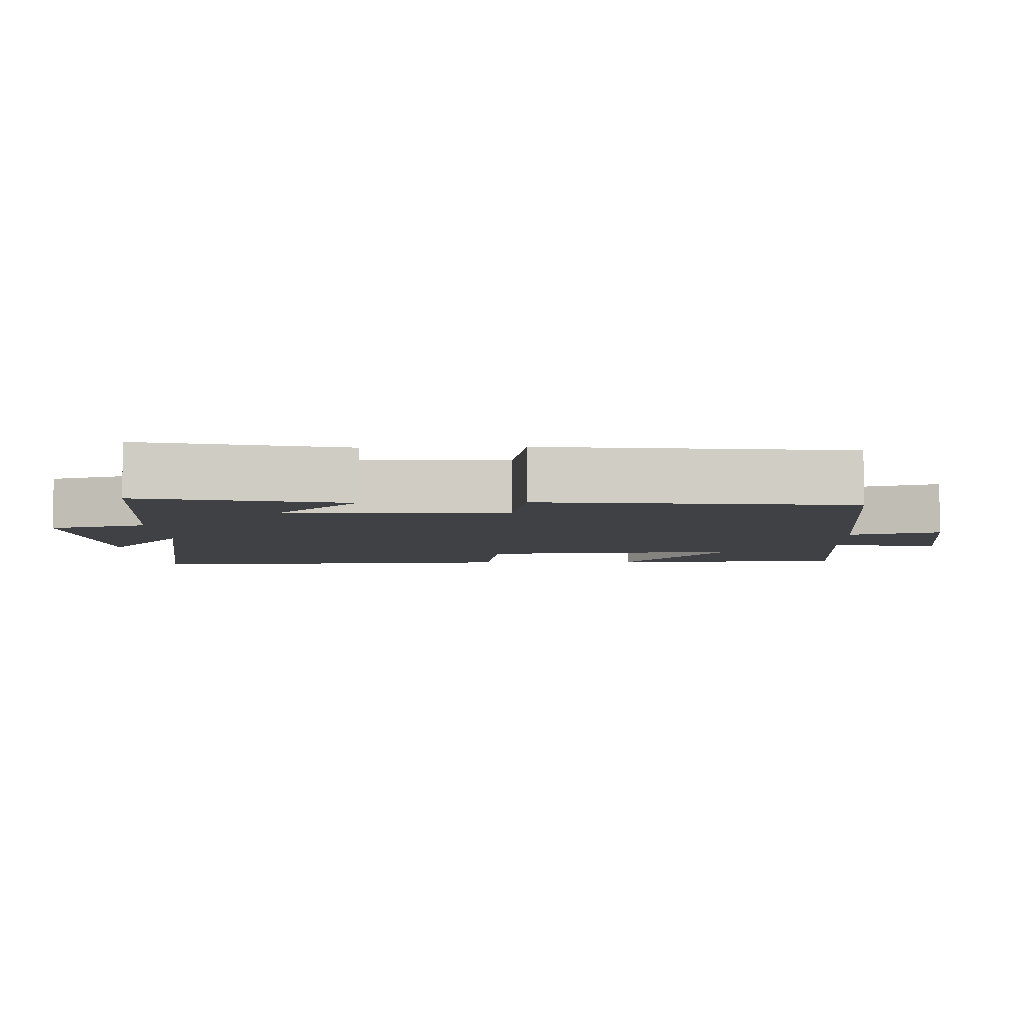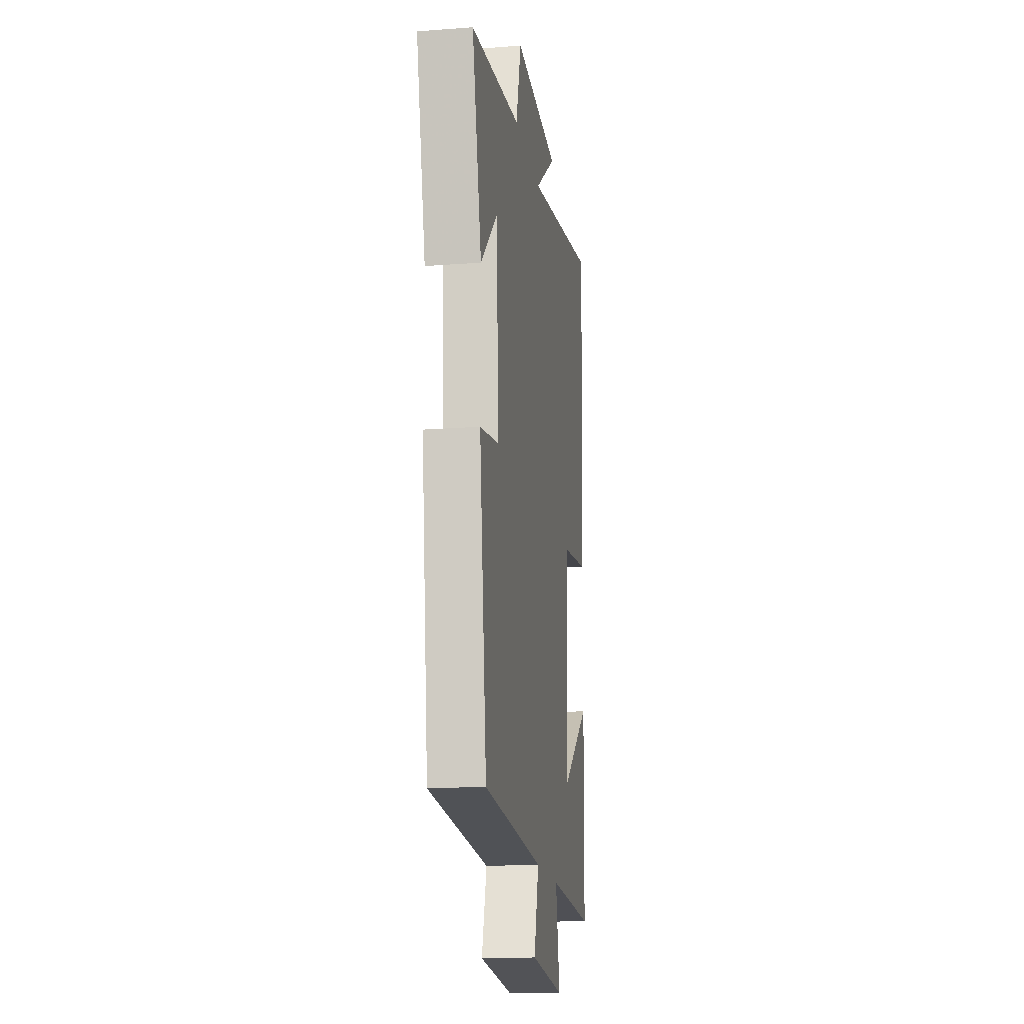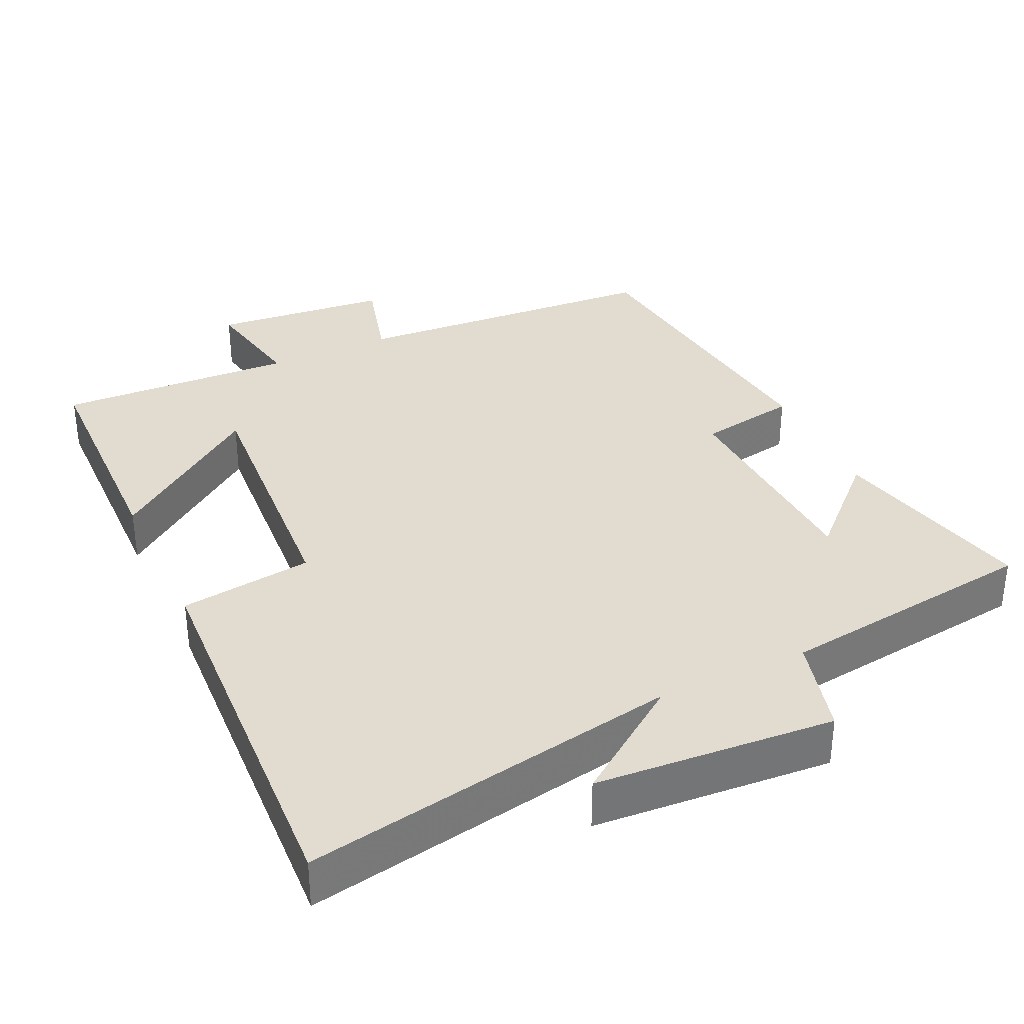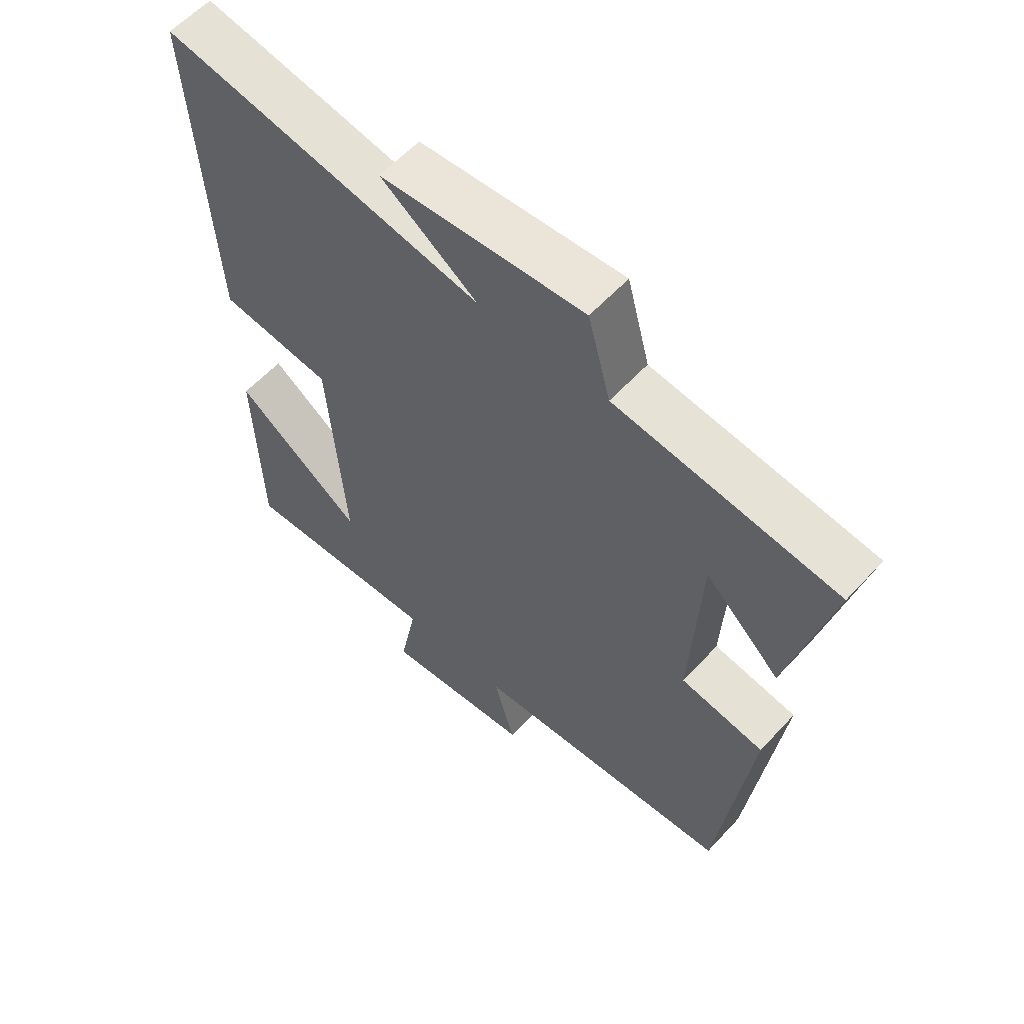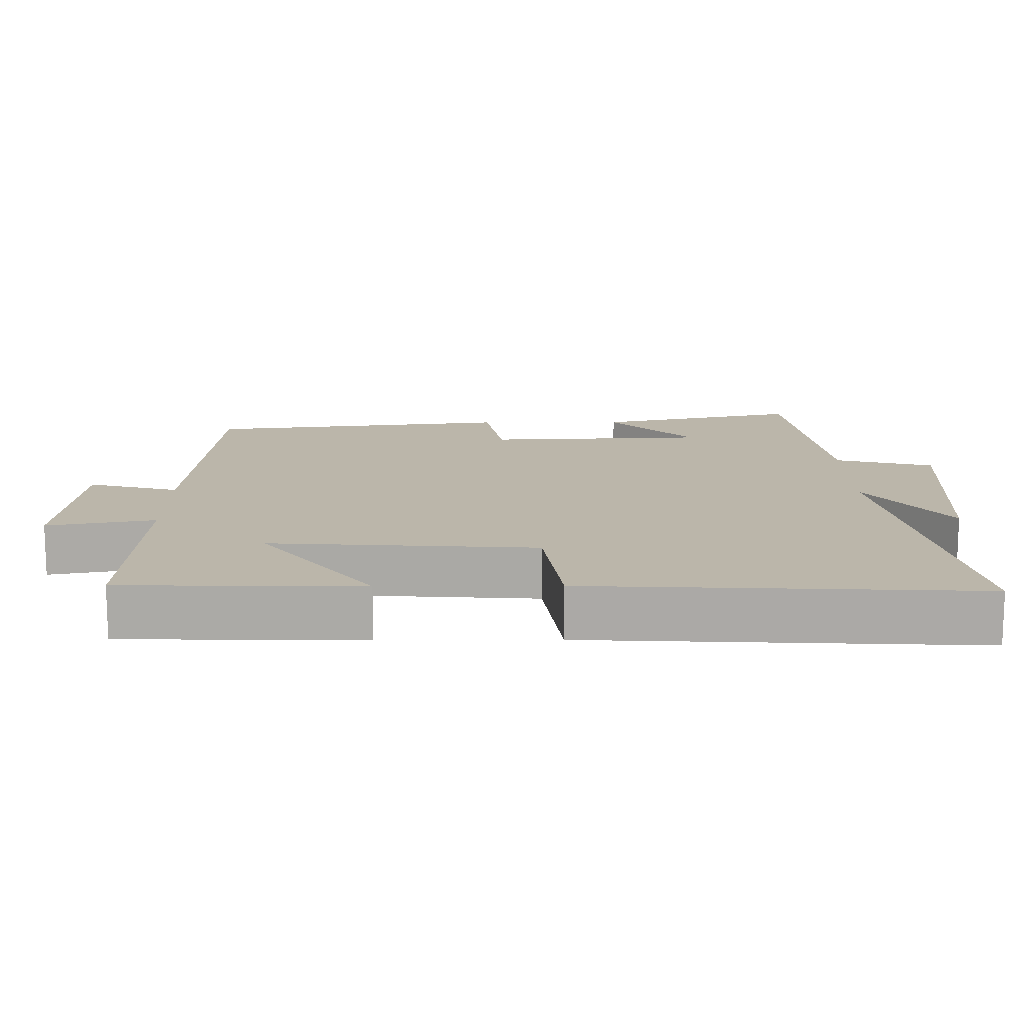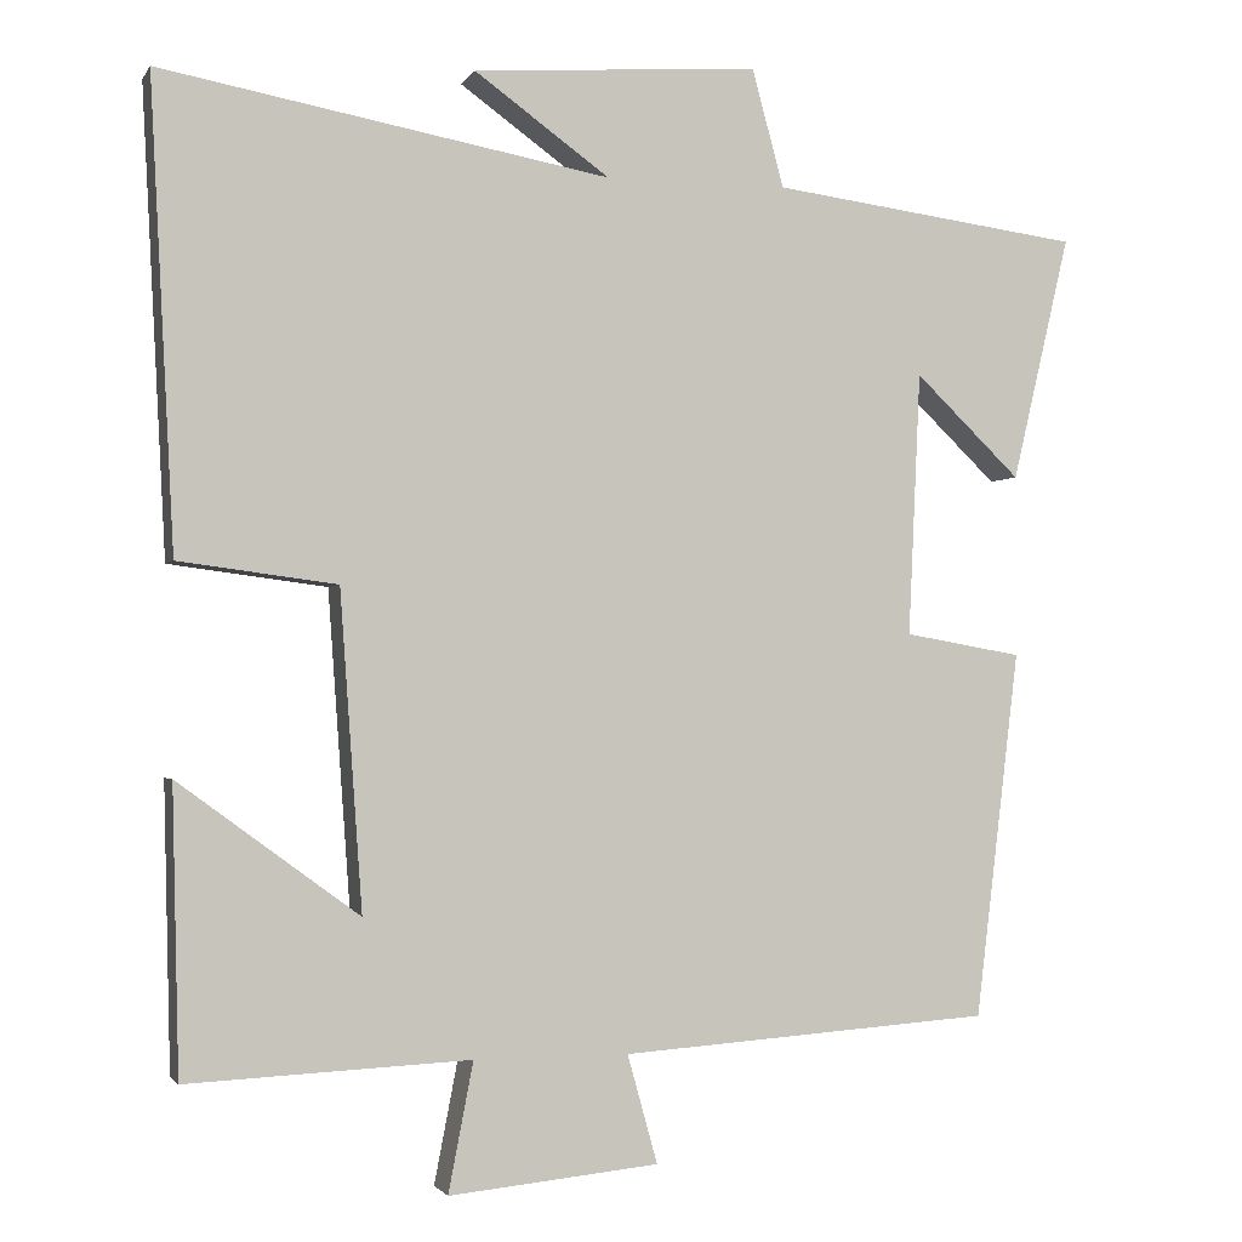
<metadata>
{"format":"obj","ext":"obj","renderer":"f3d","projection":"perspective","resolution":1024,"background":"white","views":[{"elev":-5.6,"azim":92.2,"up":"+Y"},{"elev":-16.7,"azim":98.7,"up":"+Z"},{"elev":34.5,"azim":-25.2,"up":"+Y"},{"elev":59.0,"azim":42.2,"up":"+Z"},{"elev":14.0,"azim":-90.5,"up":"+Y"},{"elev":-1.7,"azim":-16.6,"up":"+Z"}]}
</metadata>
<code>
v -0.528 0.07 0.595
v -0.006 0.07 0.5
v -0.163 0.07 0.613
v 0.169 0.07 0.637
v 0.206 0.07 0.5
v 0.567 0.07 0.453
v 0.5 0.07 0.168
v 0.377 0.07 0.286
v 0.363 0.07 -0.02
v 0.5 0.07 -0.044
v 0.449 0.07 -0.47
v 0.017 0.07 -0.5
v 0.052 0.07 -0.626
v -0.192 0.07 -0.65
v -0.163 0.07 -0.5
v -0.492 0.07 -0.515
v -0.5 0.07 -0.184
v -0.29 0.07 -0.338
v -0.316 0.07 0.03
v -0.5 0.07 0.054
v -0.528 0 0.595
v -0.006 0 0.5
v -0.163 0 0.613
v 0.169 0 0.637
v 0.206 0 0.5
v 0.567 0 0.453
v 0.5 0 0.168
v 0.377 0 0.286
v 0.363 0 -0.02
v 0.5 0 -0.044
v 0.449 0 -0.47
v 0.017 0 -0.5
v 0.052 0 -0.626
v -0.192 0 -0.65
v -0.163 0 -0.5
v -0.492 0 -0.515
v -0.5 0 -0.184
v -0.29 0 -0.338
v -0.316 0 0.03
v -0.5 0 0.054
f 19 20 1 2
f 18 19 2
f 15 16 17 18
f 15 18 2
f 12 13 14 15
f 12 15 2
f 9 10 11 12
f 8 9 12 2
f 5 6 7 8
f 5 8 2 3
f 3 4 5
f 22 21 40 39
f 22 39 38
f 38 37 36 35
f 22 38 35
f 35 34 33 32
f 22 35 32
f 32 31 30 29
f 22 32 29 28
f 28 27 26 25
f 23 22 28 25
f 25 24 23
f 1 21 22 2
f 2 22 23 3
f 3 23 24 4
f 4 24 25 5
f 5 25 26 6
f 6 26 27 7
f 7 27 28 8
f 8 28 29 9
f 9 29 30 10
f 10 30 31 11
f 11 31 32 12
f 12 32 33 13
f 13 33 34 14
f 14 34 35 15
f 15 35 36 16
f 16 36 37 17
f 17 37 38 18
f 18 38 39 19
f 19 39 40 20
f 20 40 21 1

</code>
